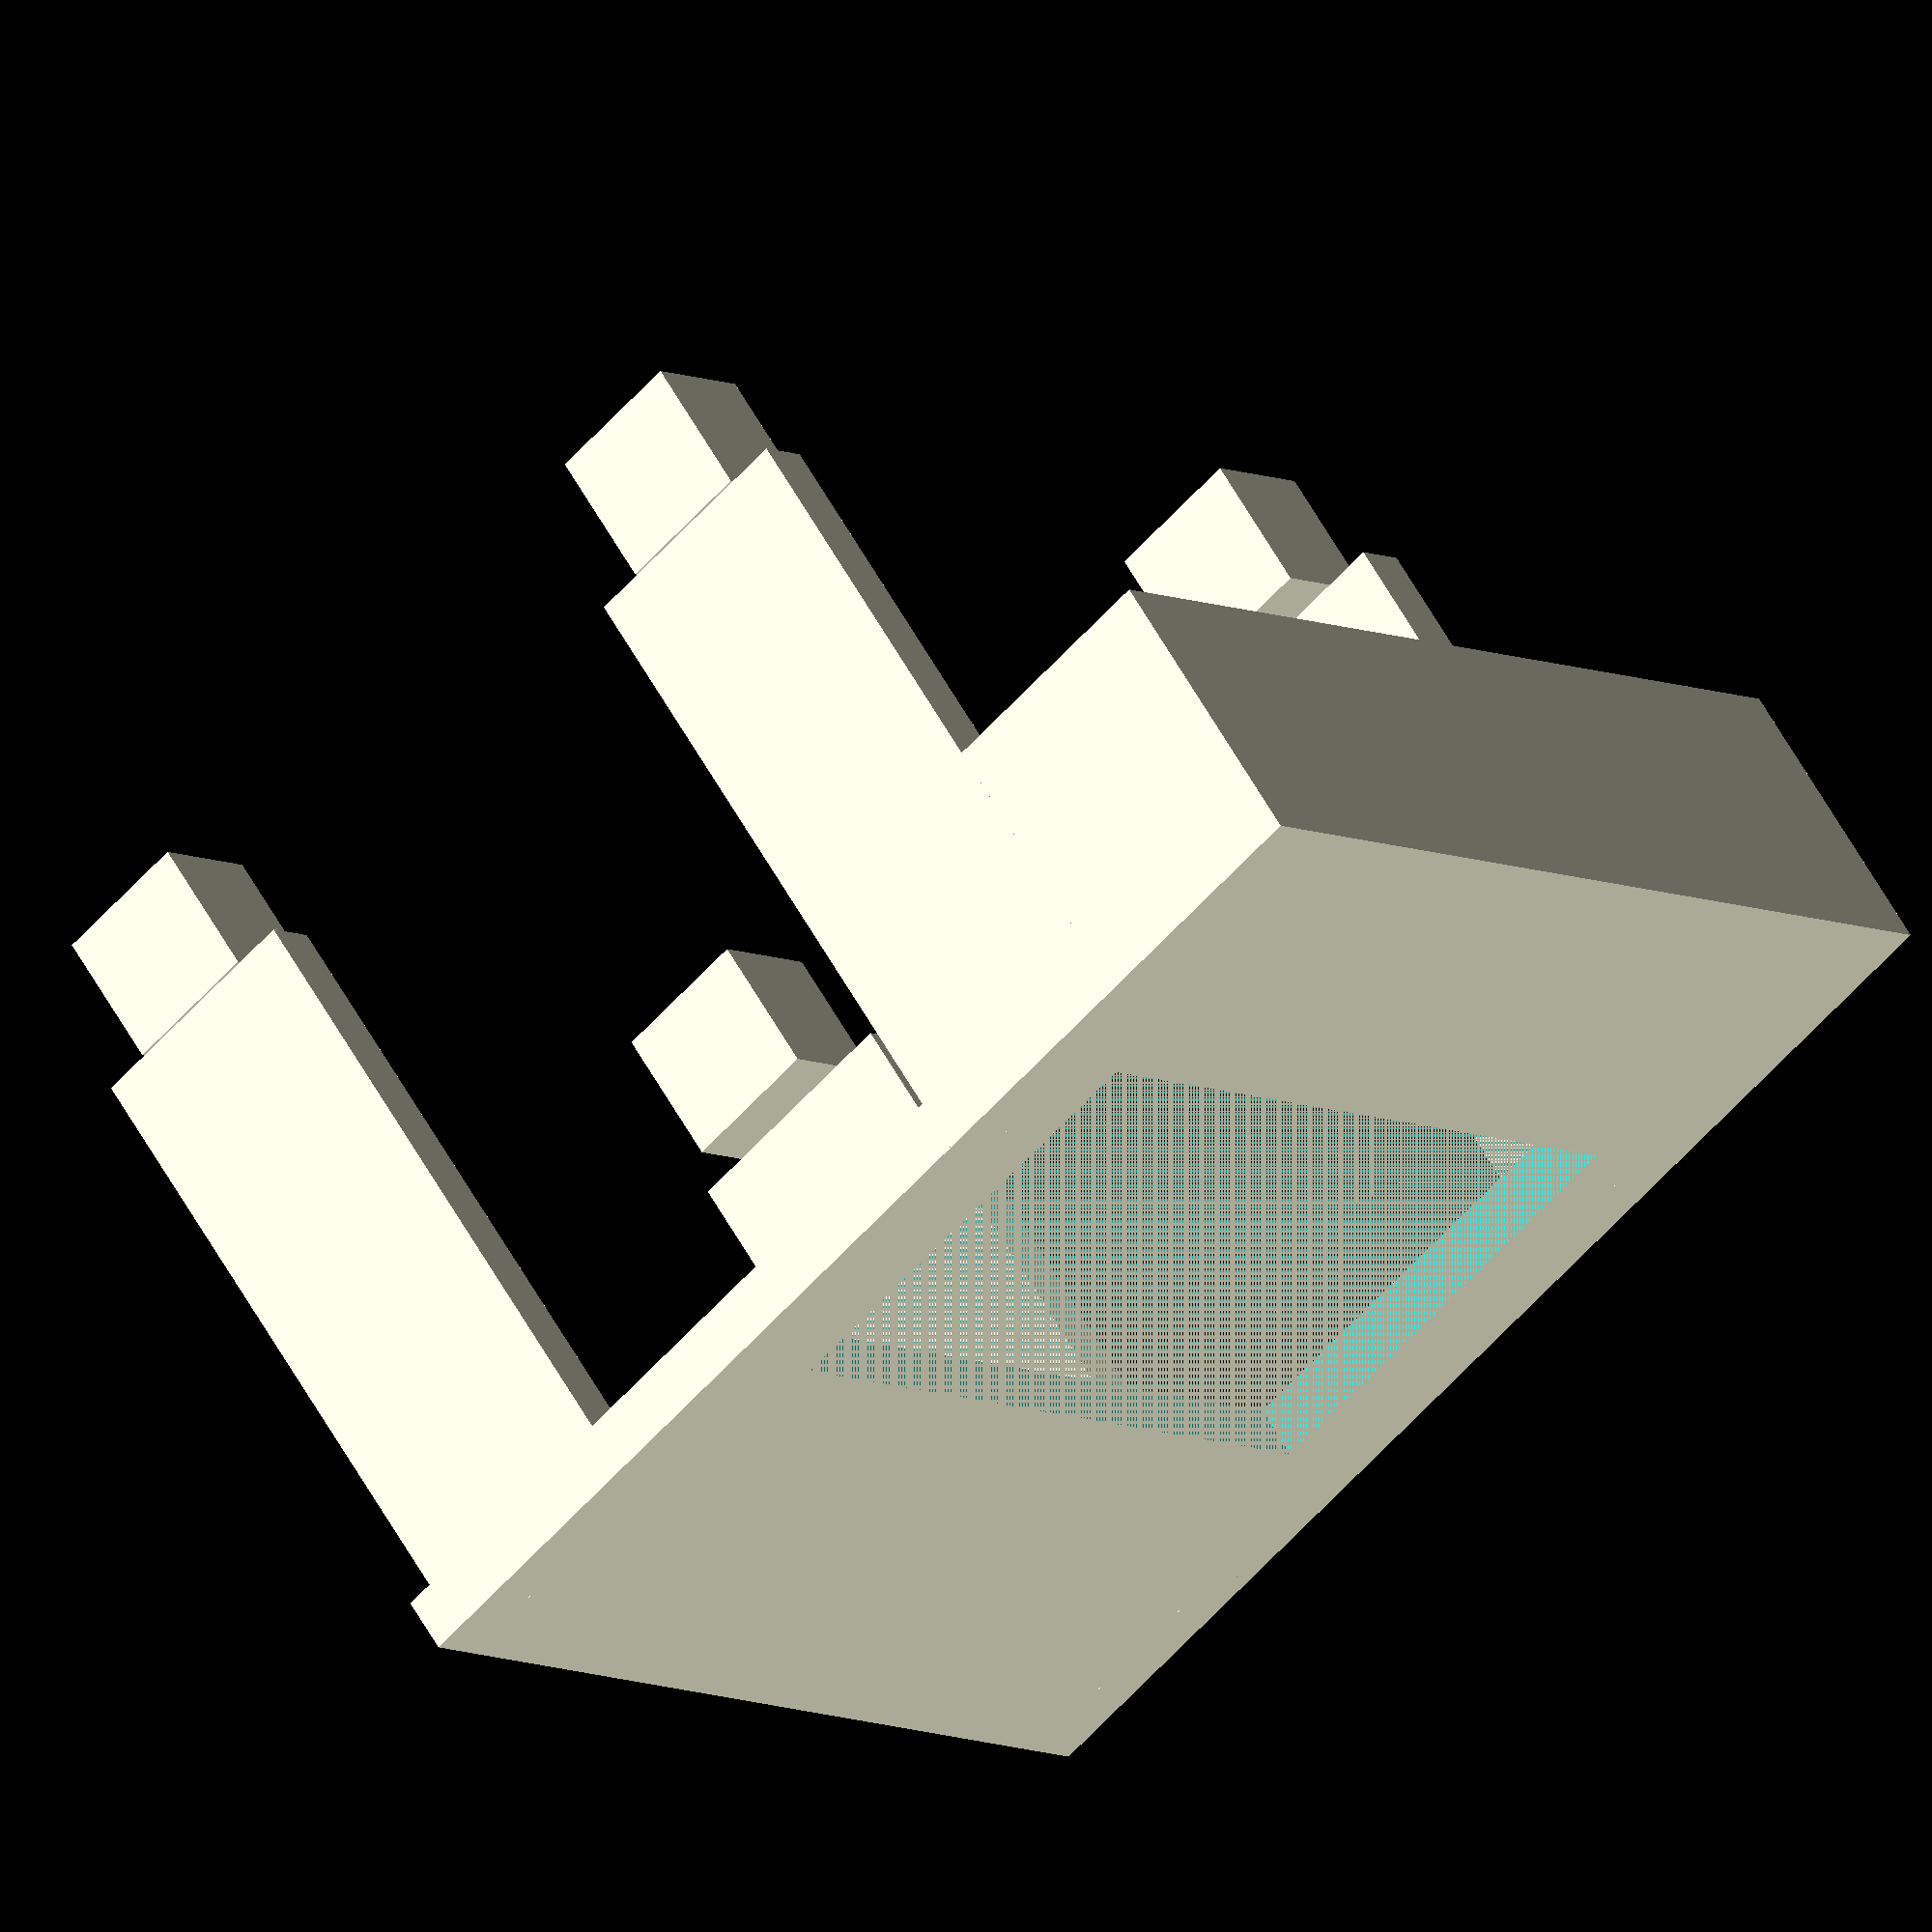
<openscad>
postWidth = 8.5;
postDepth = 2;
postHeight = 24.6;
nubWidth = 5;
nubDepth = 4.5;
nubHeight = 5;
difference()
{
    union()
    {
        difference()
        {
            cube(size=[44,38,2]);
            translate([15.5, (38-29)/2, 0])
            cube(size=[16,29,2]);
        }
        translate([44-11,0,0])
        cube(size=[11,38,10.75]);
        translate([1,0,0]) postPair();
        translate([26.75,0,0]) postPair();
    }
//    translate([36,0,0])
//    cube([1000,1000,1000]);
//    translate([0,5.5,0])
//    cube([1000,1000,1000]);
}

module post() 
{
    cube([postWidth,postDepth,postHeight], true);
    translate([0,nubDepth/4,postHeight/2 + nubHeight/2])
        cube([nubWidth,nubDepth,nubHeight], true);
}
module postPair()
{
translate([postWidth/2,postDepth/2,postHeight/2])
    post();
translate([postWidth/2,38 - postDepth + postDepth/2,postHeight/2])
    rotate([0,0,180])
    post();
}
</openscad>
<views>
elev=299.8 azim=220.9 roll=150.9 proj=o view=solid
</views>
